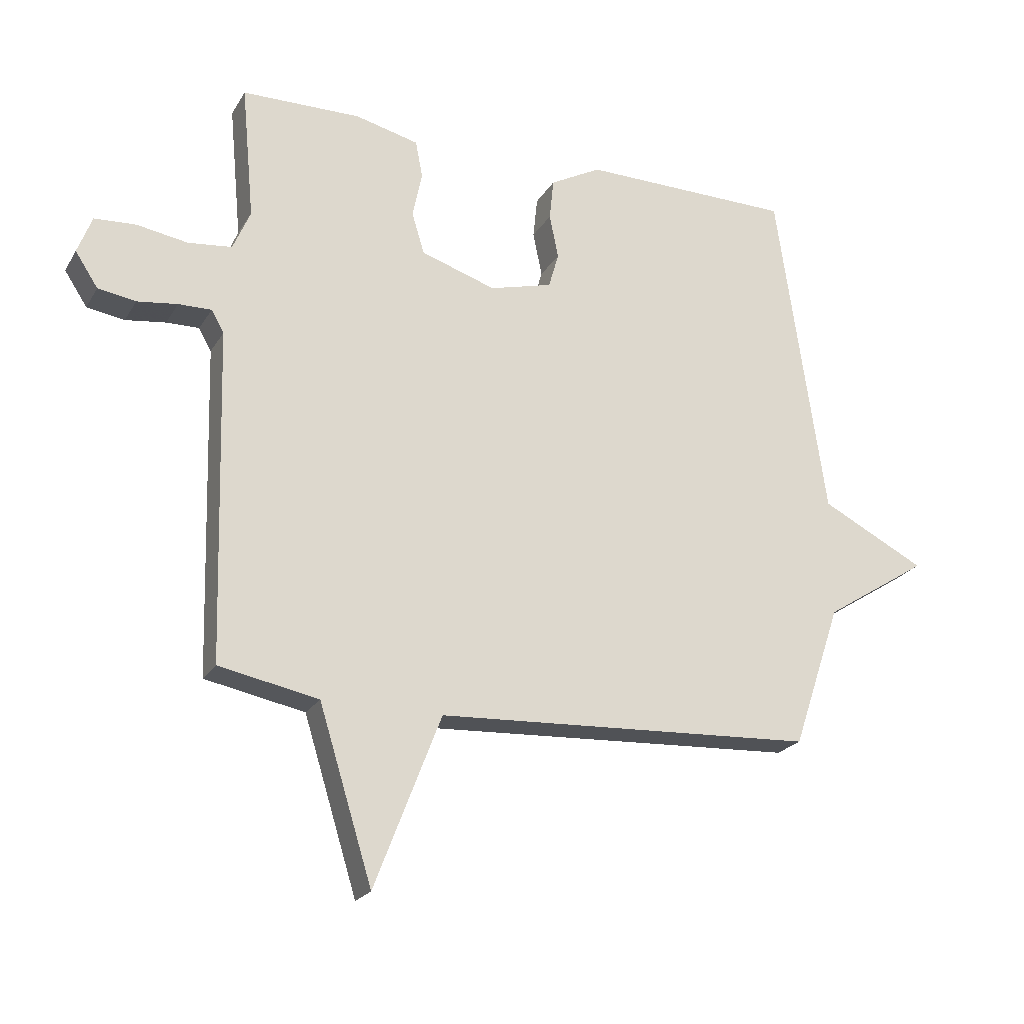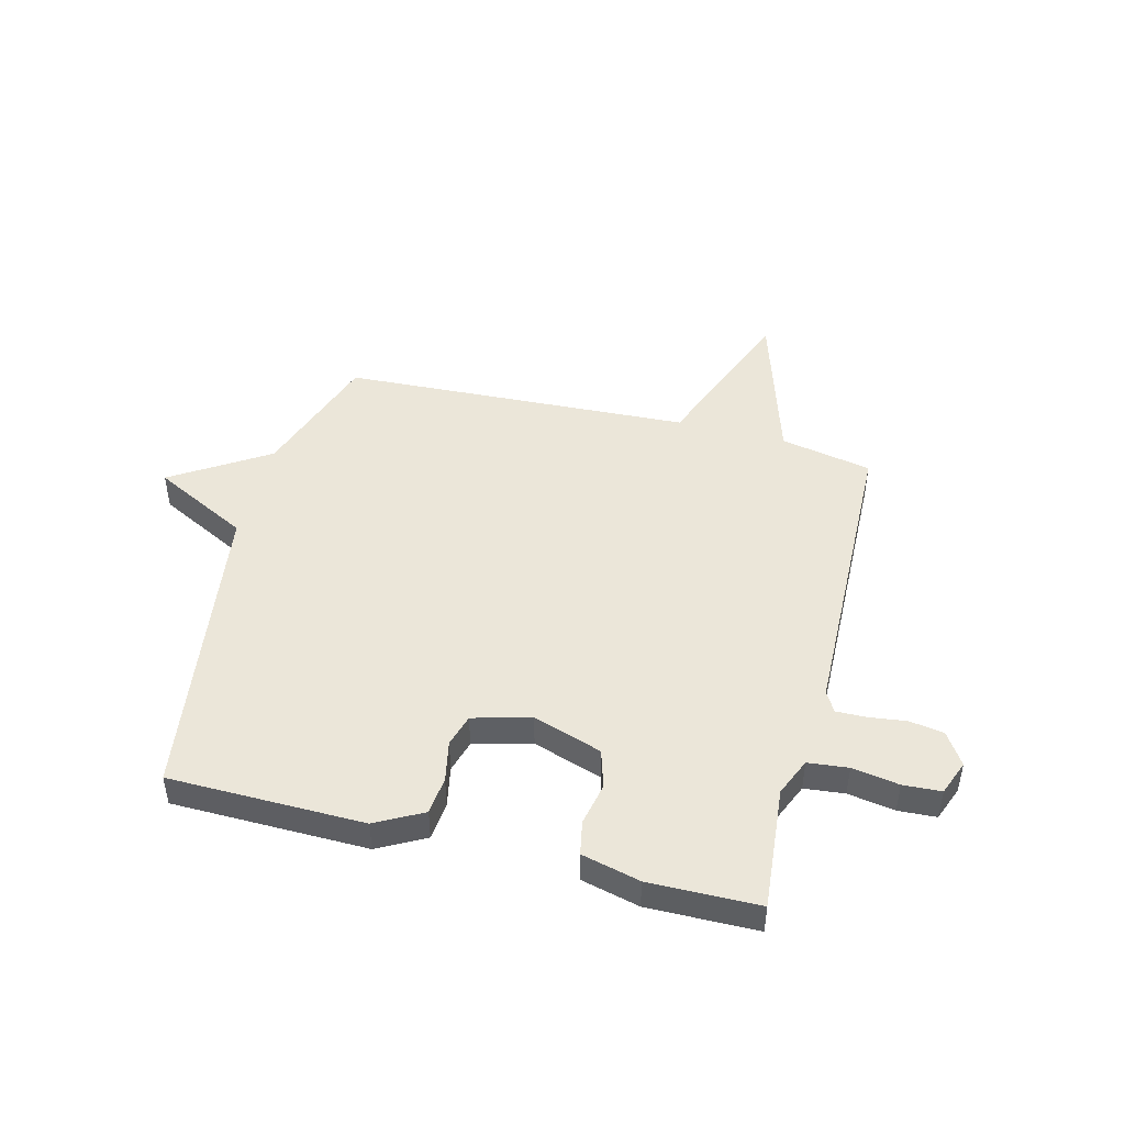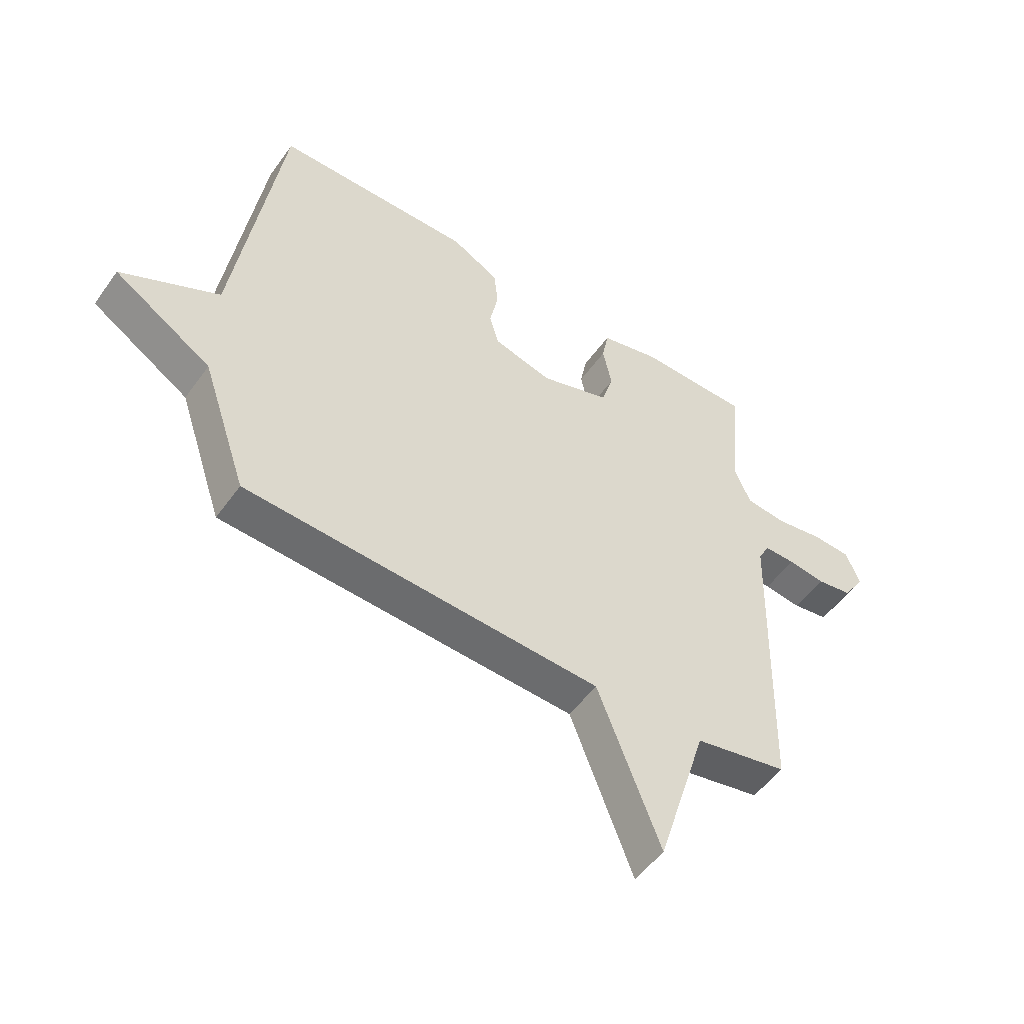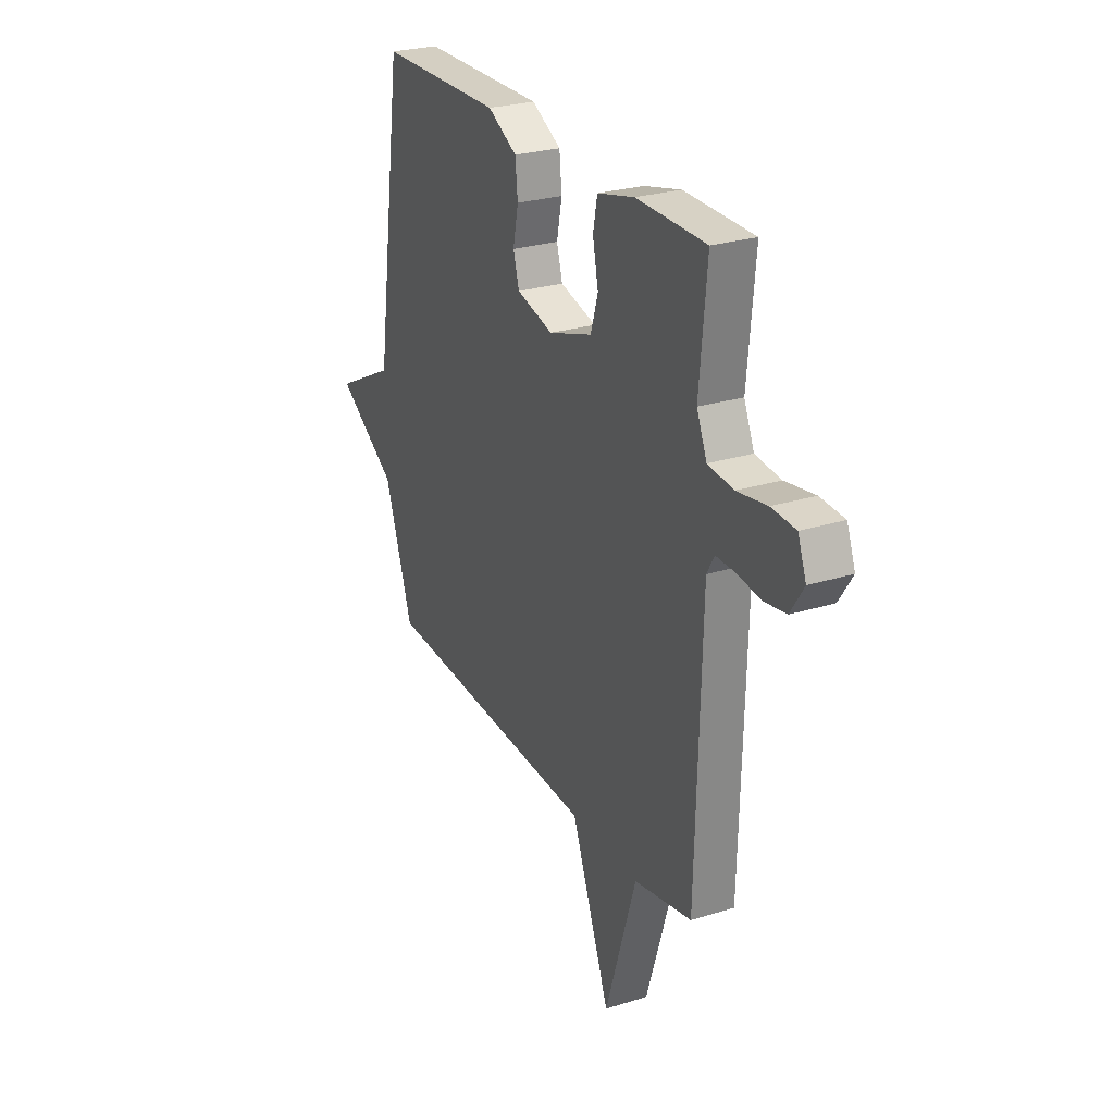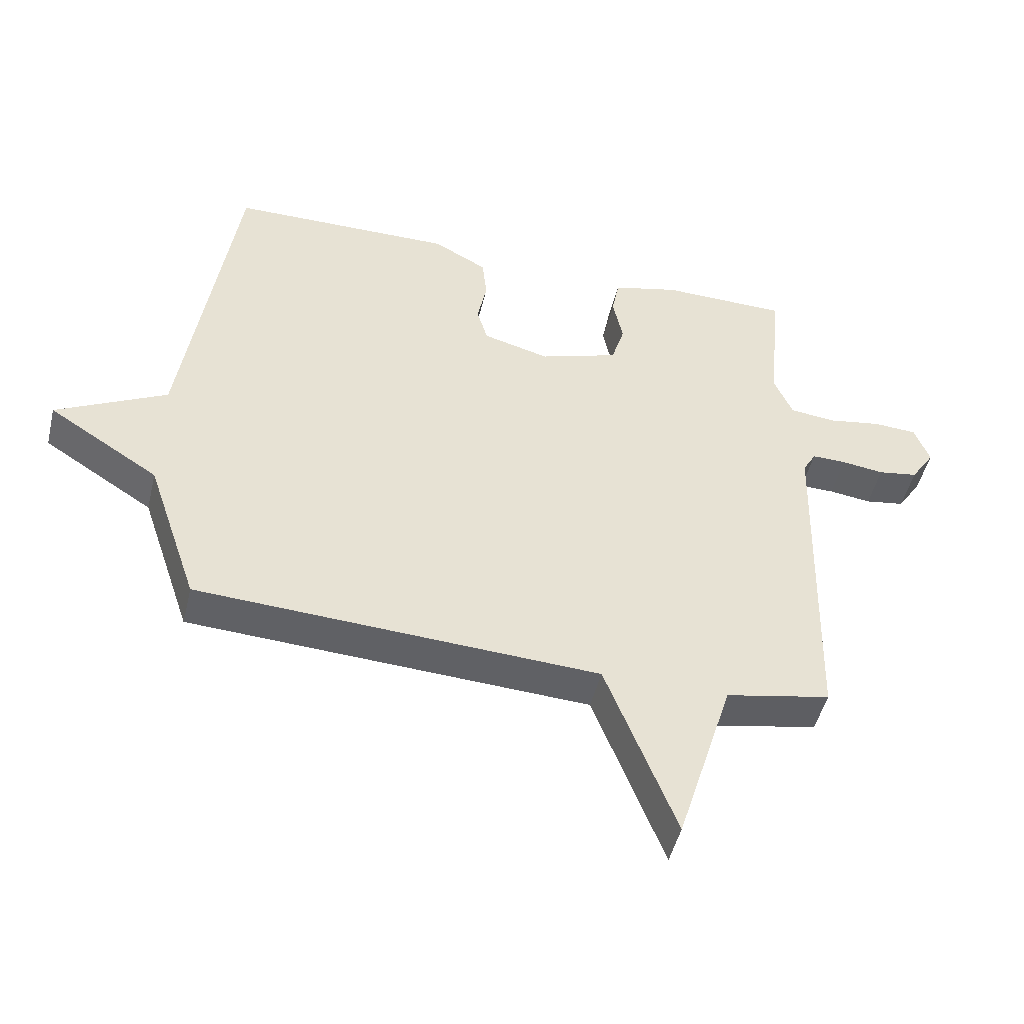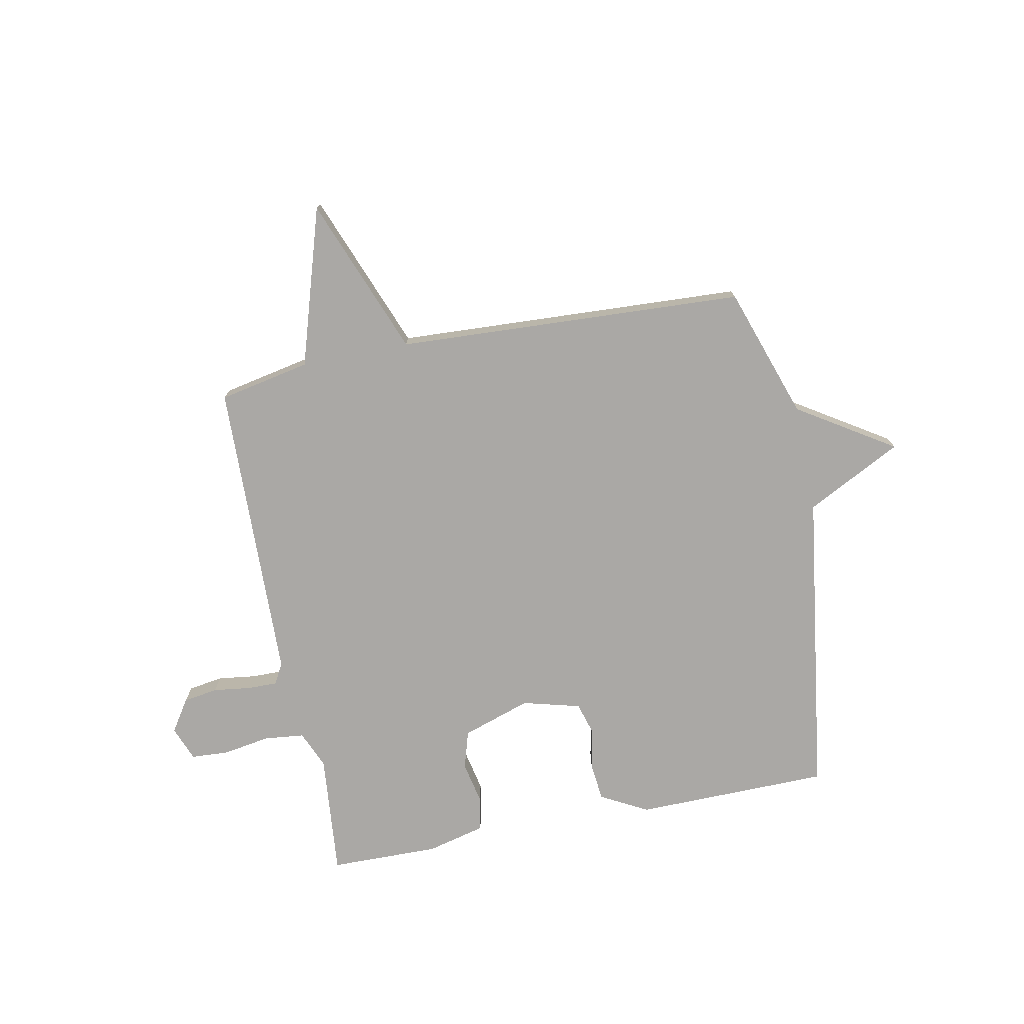
<metadata>
{"format":"obj","ext":"obj","renderer":"f3d","projection":"perspective","resolution":1024,"background":"white","views":[{"elev":-22.3,"azim":156.7,"up":"+Z"},{"elev":47.0,"azim":14.5,"up":"+Y"},{"elev":-52.1,"azim":-34.6,"up":"+Z"},{"elev":26.3,"azim":63.8,"up":"+Z"},{"elev":-48.3,"azim":-13.4,"up":"+Z"},{"elev":-75.2,"azim":-168.7,"up":"+Y"}]}
</metadata>
<code>
v 0.5 0.07 0.5
v 0.479 0.07 0.276
v 0.508 0.07 0.208
v 0.581 0.07 0.2
v 0.666 0.07 0.214
v 0.735 0.07 0.21
v 0.759 0.07 0.147
v 0.721 0.07 0.089
v 0.658 0.07 0.079
v 0.591 0.07 0.088
v 0.536 0.07 0.089
v 0.515 0.07 0.052
v 0.5 0.07 -0.5
v 0.334 0.07 -0.533
v 0.245 0.07 -0.82
v 0.134 0.07 -0.533
v -0.5 0.07 -0.5
v -0.581 0.07 -0.261
v -0.755 0.07 -0.15
v -0.581 0.07 -0.061
v -0.5 0.07 0.5
v -0.146 0.07 0.504
v -0.061 0.07 0.458
v -0.054 0.07 0.389
v -0.069 0.07 0.315
v -0.052 0.07 0.256
v 0.053 0.07 0.228
v 0.178 0.07 0.269
v 0.199 0.07 0.338
v 0.183 0.07 0.415
v 0.195 0.07 0.477
v 0.301 0.07 0.503
v 0.5 0 0.5
v 0.479 0 0.276
v 0.508 0 0.208
v 0.581 0 0.2
v 0.666 0 0.214
v 0.735 0 0.21
v 0.759 0 0.147
v 0.721 0 0.089
v 0.658 0 0.079
v 0.591 0 0.088
v 0.536 0 0.089
v 0.515 0 0.052
v 0.5 0 -0.5
v 0.334 0 -0.533
v 0.245 0 -0.82
v 0.134 0 -0.533
v -0.5 0 -0.5
v -0.581 0 -0.261
v -0.755 0 -0.15
v -0.581 0 -0.061
v -0.5 0 0.5
v -0.146 0 0.504
v -0.061 0 0.458
v -0.054 0 0.389
v -0.069 0 0.315
v -0.052 0 0.256
v 0.053 0 0.228
v 0.178 0 0.269
v 0.199 0 0.338
v 0.183 0 0.415
v 0.195 0 0.477
v 0.301 0 0.503
f 32 1 2
f 31 32 2
f 30 31 2
f 29 30 2
f 28 29 2 3
f 27 28 3
f 23 24 25
f 22 23 25
f 21 22 25
f 20 21 25
f 20 25 26
f 18 19 20
f 20 26 27
f 18 20 27
f 17 18 27
f 16 17 27
f 16 27 3
f 15 16 3
f 14 15 3
f 8 9 10
f 7 8 10
f 6 7 10
f 5 6 10
f 4 5 10
f 4 10 11
f 3 4 11 12
f 3 12 13 14
f 34 33 64
f 34 64 63
f 34 63 62
f 34 62 61
f 35 34 61 60
f 35 60 59
f 57 56 55
f 57 55 54
f 57 54 53
f 57 53 52
f 58 57 52
f 52 51 50
f 59 58 52
f 59 52 50
f 59 50 49
f 59 49 48
f 35 59 48
f 35 48 47
f 35 47 46
f 42 41 40
f 42 40 39
f 42 39 38
f 42 38 37
f 42 37 36
f 43 42 36
f 44 43 36 35
f 46 45 44 35
f 1 33 34 2
f 2 34 35 3
f 3 35 36 4
f 4 36 37 5
f 5 37 38 6
f 6 38 39 7
f 7 39 40 8
f 8 40 41 9
f 9 41 42 10
f 10 42 43 11
f 11 43 44 12
f 12 44 45 13
f 13 45 46 14
f 14 46 47 15
f 15 47 48 16
f 16 48 49 17
f 17 49 50 18
f 18 50 51 19
f 19 51 52 20
f 20 52 53 21
f 21 53 54 22
f 22 54 55 23
f 23 55 56 24
f 24 56 57 25
f 25 57 58 26
f 26 58 59 27
f 27 59 60 28
f 28 60 61 29
f 29 61 62 30
f 30 62 63 31
f 31 63 64 32
f 32 64 33 1

</code>
